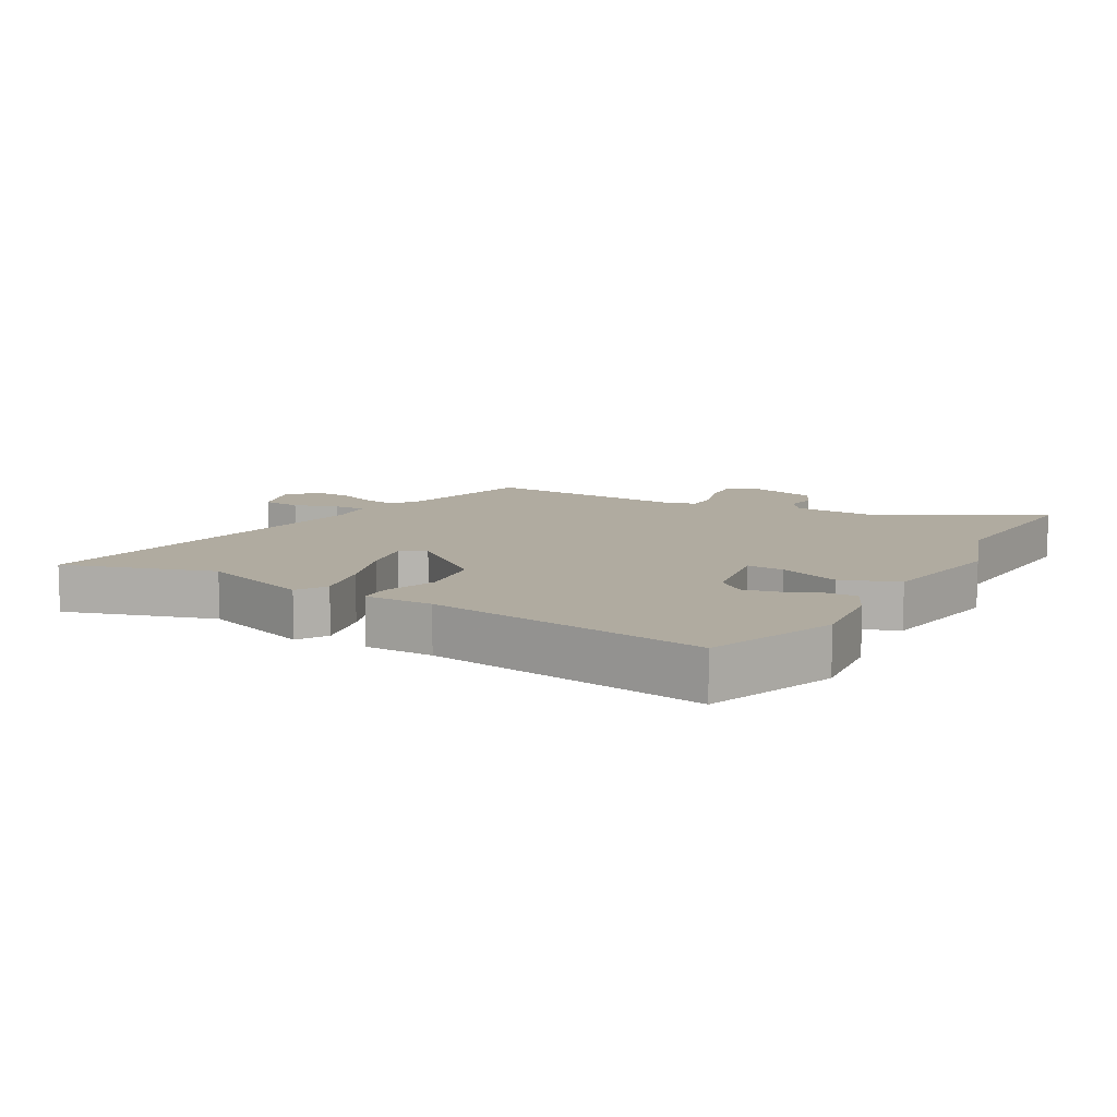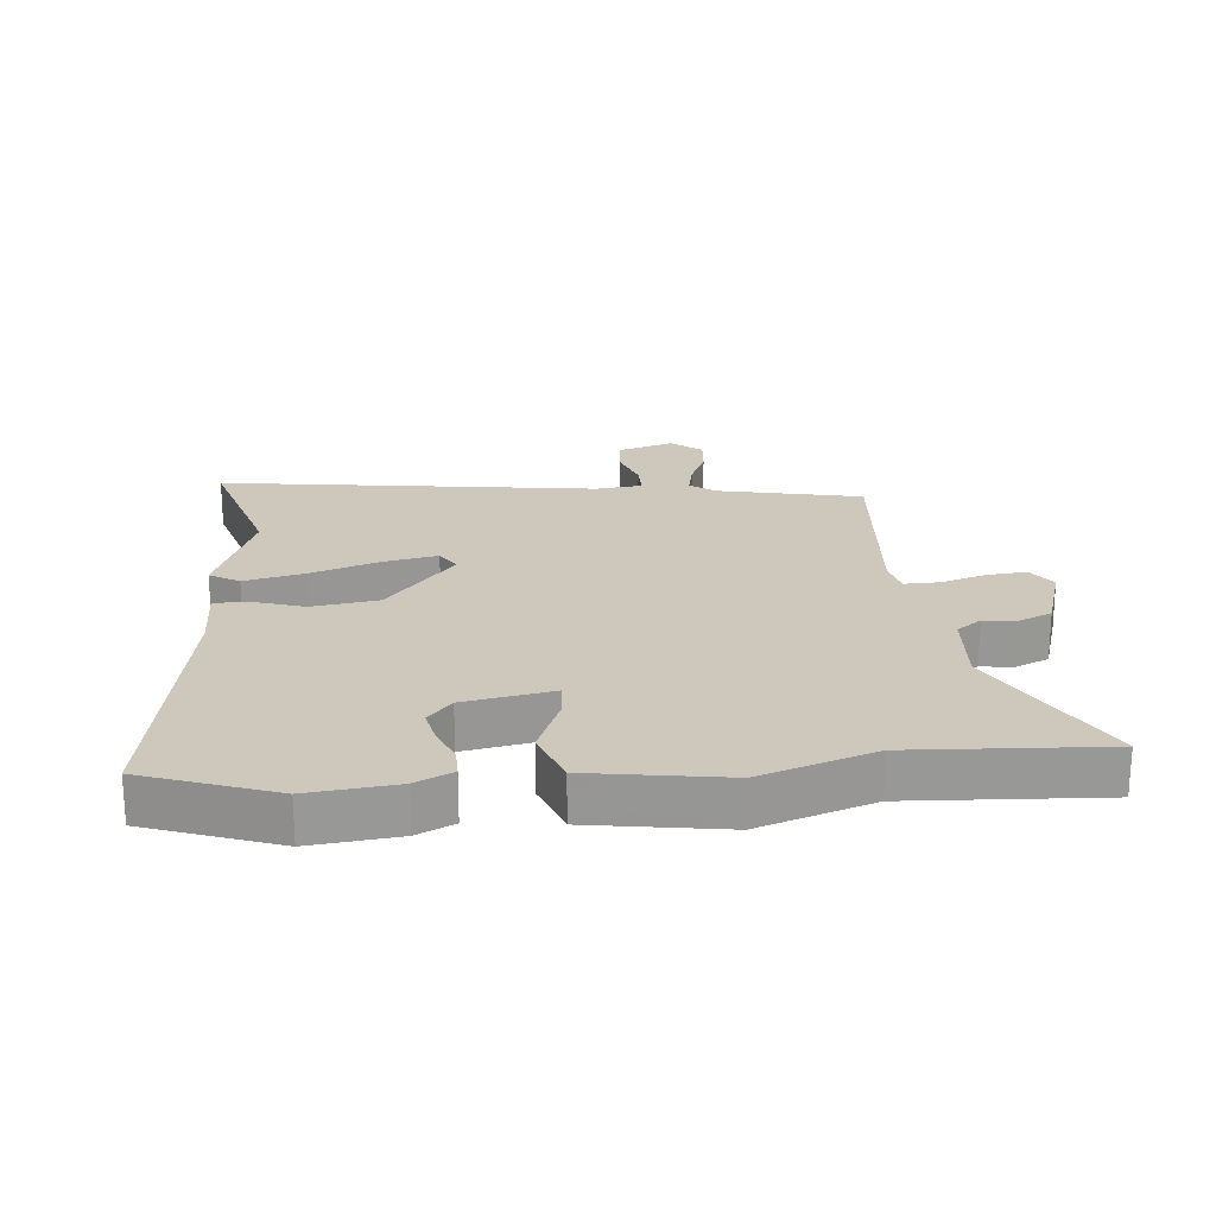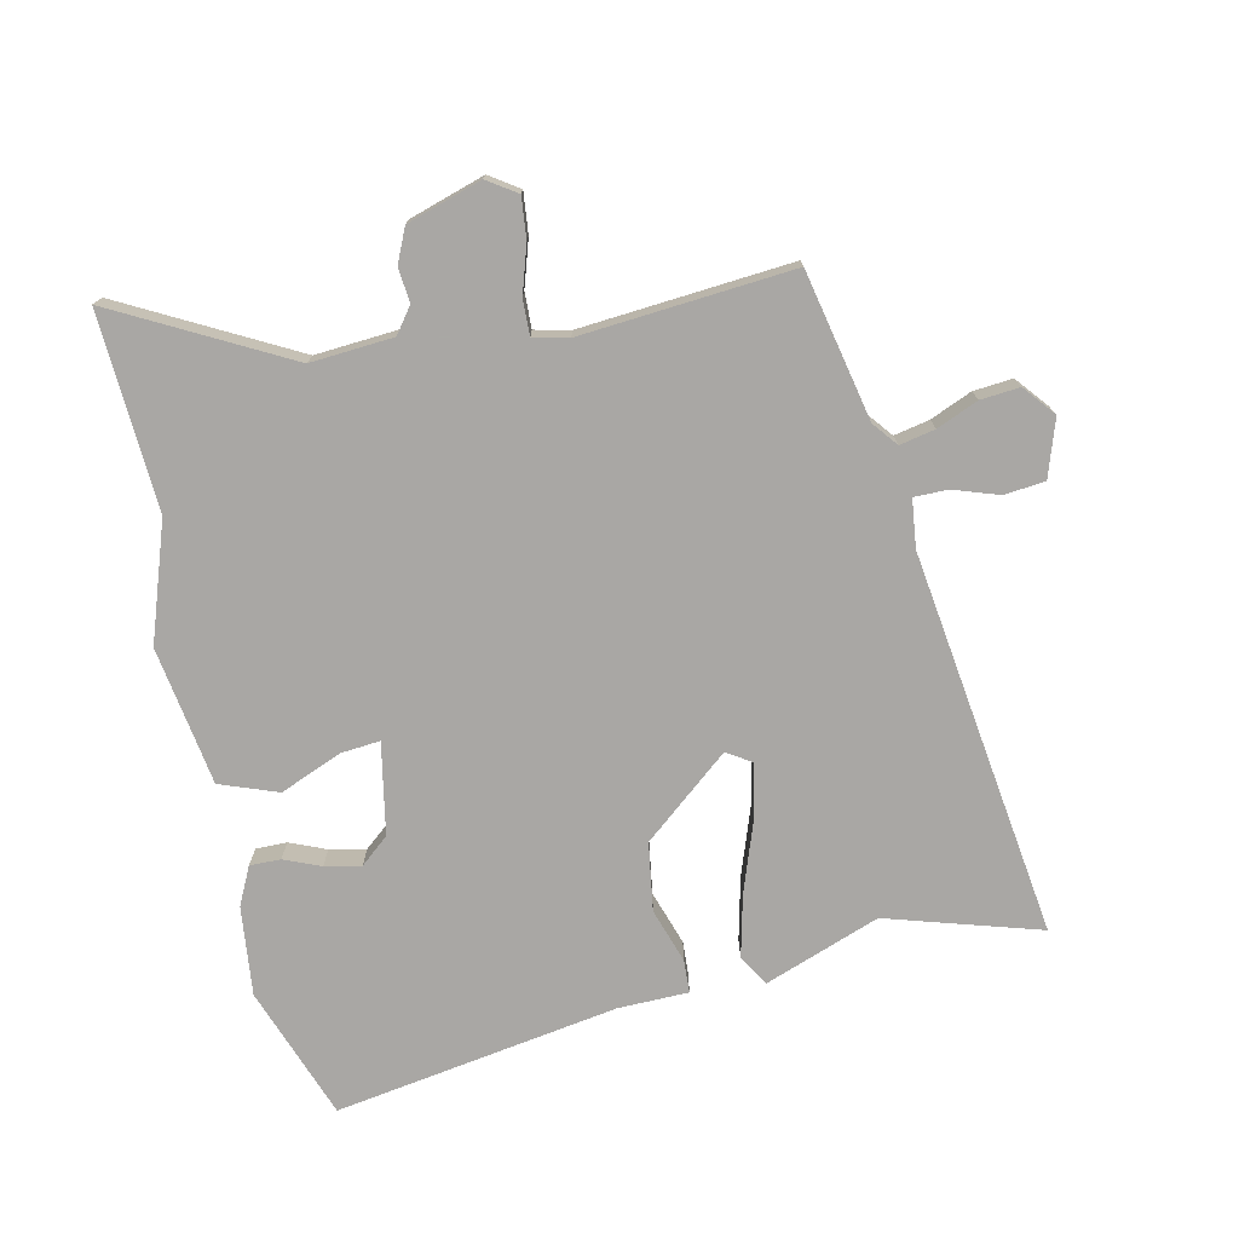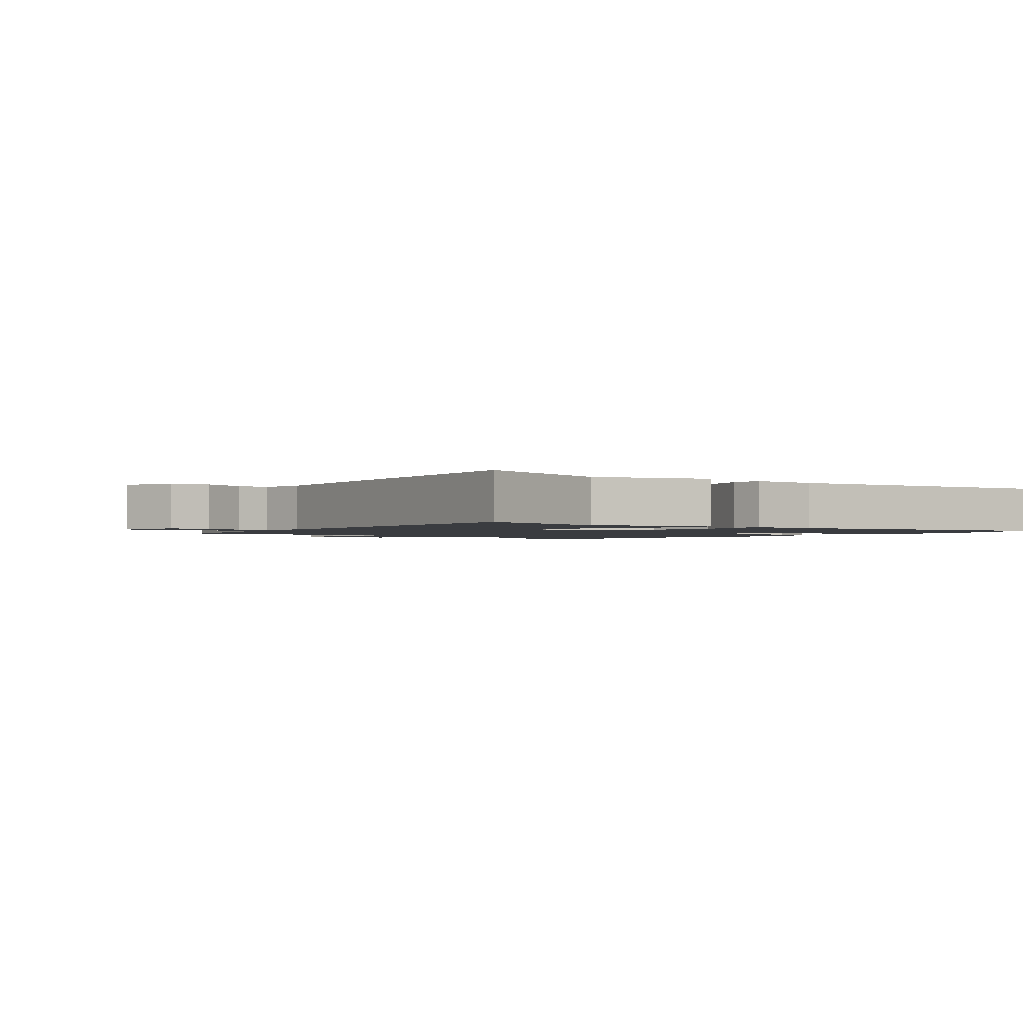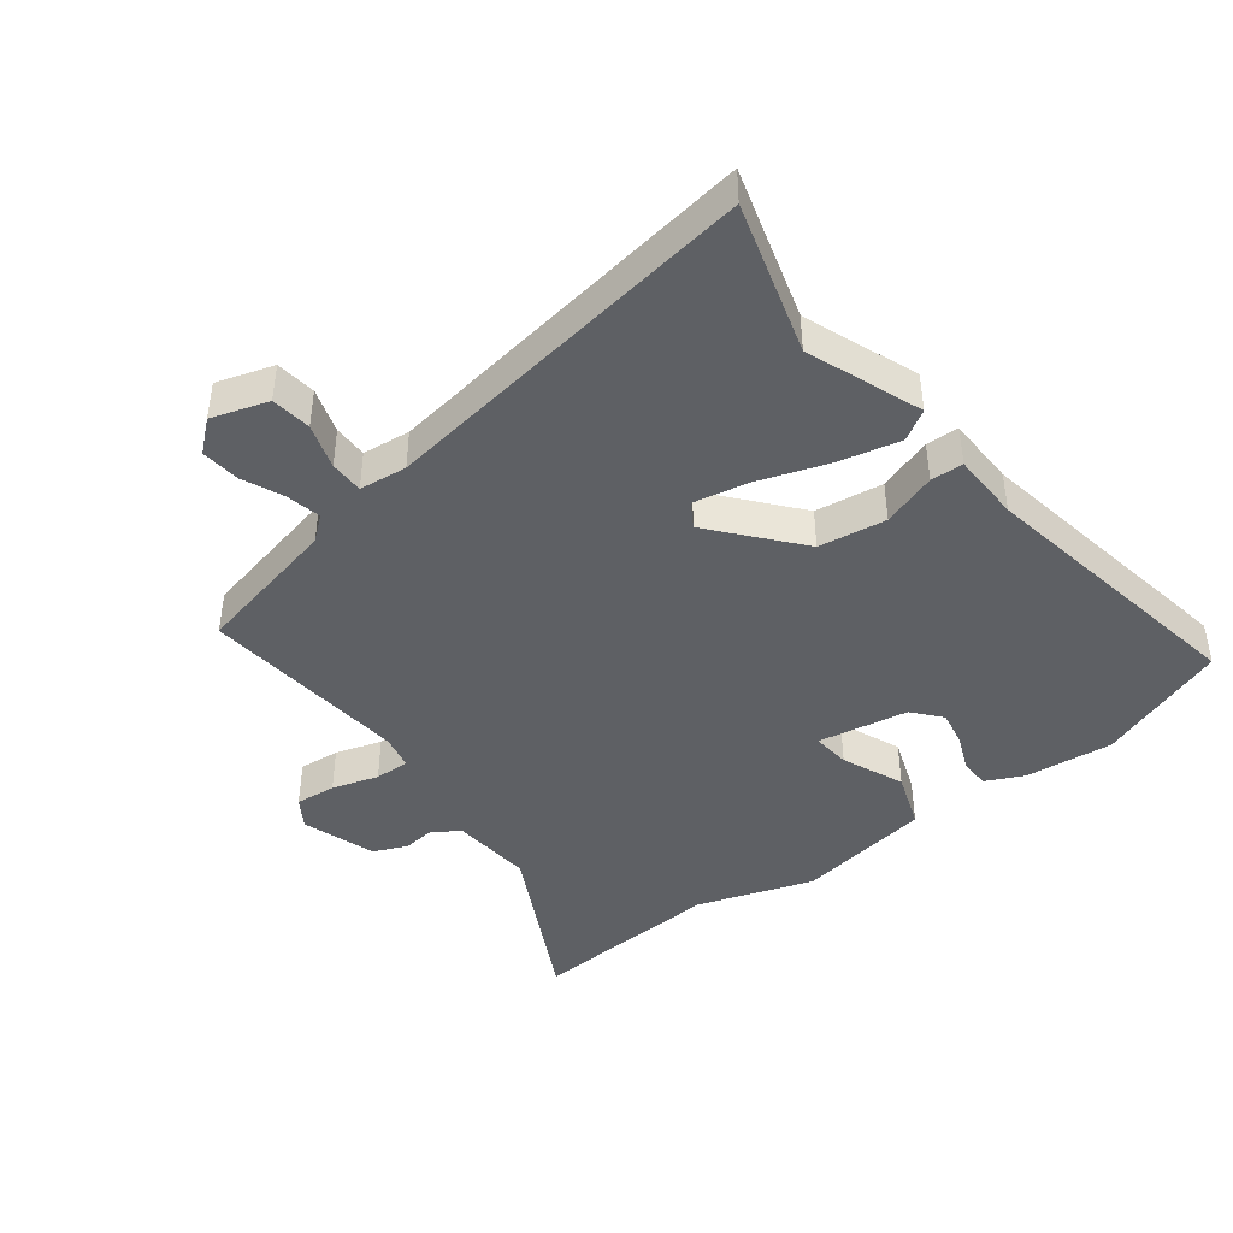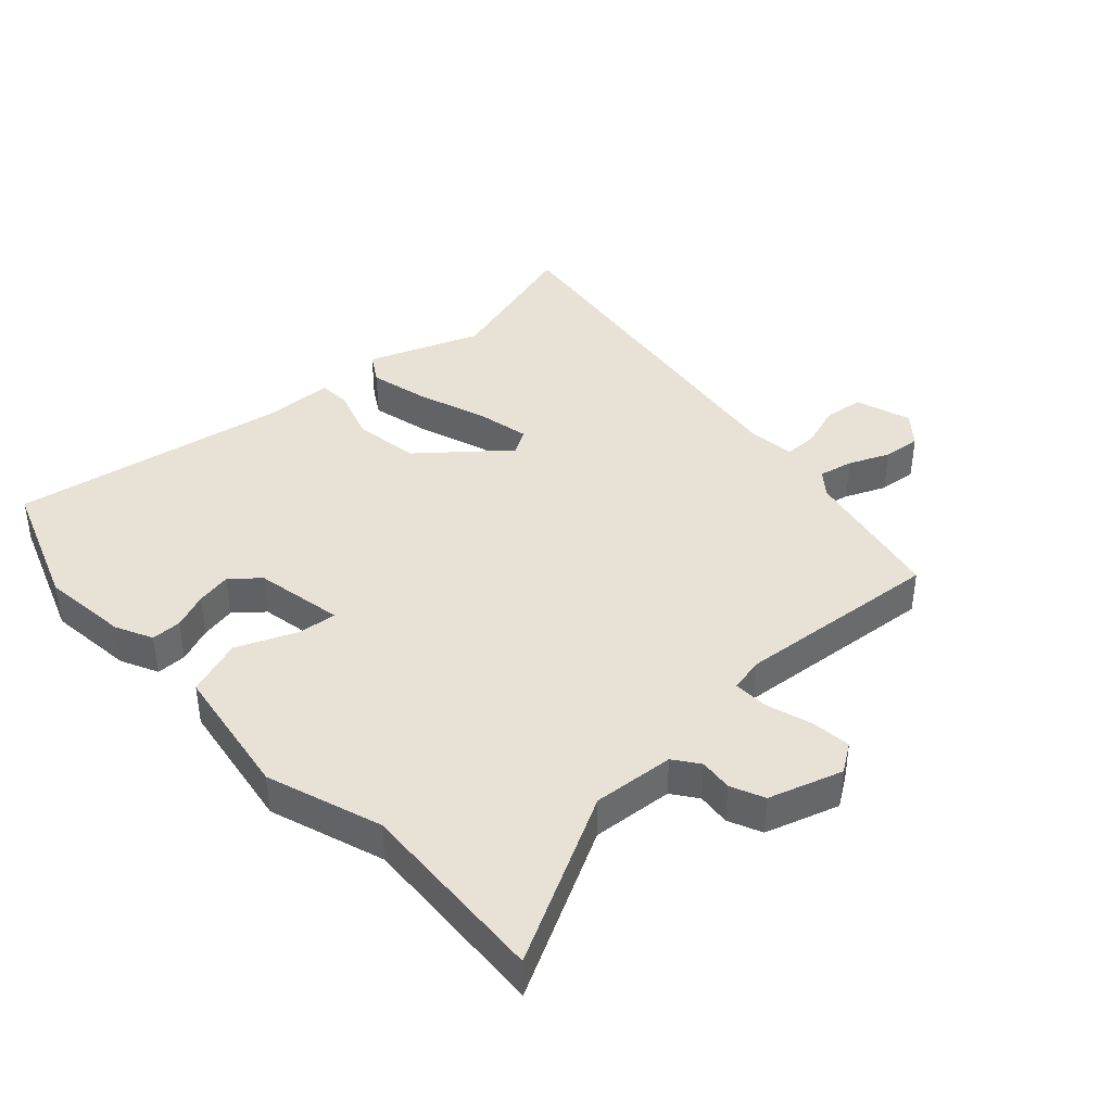
<metadata>
{"format":"obj","ext":"obj","renderer":"f3d","projection":"perspective","resolution":1024,"background":"white","views":[{"elev":9.8,"azim":-151.2,"up":"+Y"},{"elev":21.8,"azim":-95.8,"up":"+Y"},{"elev":-74.8,"azim":11.7,"up":"+Y"},{"elev":-1.6,"azim":139.9,"up":"+Y"},{"elev":-43.0,"azim":127.2,"up":"+Y"},{"elev":40.2,"azim":-43.1,"up":"+Y"}]}
</metadata>
<code>
v 0.45 0.07 0.487
v 0.502 0.07 0.256
v 0.533 0.07 0.218
v 0.588 0.07 0.23
v 0.652 0.07 0.258
v 0.713 0.07 0.264
v 0.754 0.07 0.216
v 0.726 0.07 0.127
v 0.663 0.07 0.119
v 0.592 0.07 0.142
v 0.539 0.07 0.142
v 0.531 0.07 0.067
v 0.621 0.07 -0.535
v 0.382 0.07 -0.466
v 0.203 0.07 -0.534
v 0.174 0.07 -0.487
v 0.196 0.07 -0.39
v 0.233 0.07 -0.281
v 0.25 0.07 -0.195
v 0.211 0.07 -0.171
v 0.078 0.07 -0.283
v 0.063 0.07 -0.389
v 0.092 0.07 -0.474
v 0.09 0.07 -0.525
v -0.019 0.07 -0.528
v -0.461 0.07 -0.605
v -0.538 0.07 -0.399
v -0.524 0.07 -0.26
v -0.496 0.07 -0.201
v -0.448 0.07 -0.201
v -0.391 0.07 -0.224
v -0.335 0.07 -0.235
v -0.291 0.07 -0.197
v -0.266 0.07 -0.055
v -0.326 0.07 -0.061
v -0.423 0.07 -0.102
v -0.513 0.07 -0.07
v -0.549 0.07 0.145
v -0.489 0.07 0.327
v -0.509 0.07 0.633
v -0.242 0.07 0.495
v -0.113 0.07 0.506
v -0.084 0.07 0.546
v -0.09 0.07 0.599
v -0.067 0.07 0.652
v 0.049 0.07 0.69
v 0.095 0.07 0.66
v 0.089 0.07 0.596
v 0.067 0.07 0.523
v 0.066 0.07 0.468
v 0.121 0.07 0.456
v 0.45 0 0.487
v 0.502 0 0.256
v 0.533 0 0.218
v 0.588 0 0.23
v 0.652 0 0.258
v 0.713 0 0.264
v 0.754 0 0.216
v 0.726 0 0.127
v 0.663 0 0.119
v 0.592 0 0.142
v 0.539 0 0.142
v 0.531 0 0.067
v 0.621 0 -0.535
v 0.382 0 -0.466
v 0.203 0 -0.534
v 0.174 0 -0.487
v 0.196 0 -0.39
v 0.233 0 -0.281
v 0.25 0 -0.195
v 0.211 0 -0.171
v 0.078 0 -0.283
v 0.063 0 -0.389
v 0.092 0 -0.474
v 0.09 0 -0.525
v -0.019 0 -0.528
v -0.461 0 -0.605
v -0.538 0 -0.399
v -0.524 0 -0.26
v -0.496 0 -0.201
v -0.448 0 -0.201
v -0.391 0 -0.224
v -0.335 0 -0.235
v -0.291 0 -0.197
v -0.266 0 -0.055
v -0.326 0 -0.061
v -0.423 0 -0.102
v -0.513 0 -0.07
v -0.549 0 0.145
v -0.489 0 0.327
v -0.509 0 0.633
v -0.242 0 0.495
v -0.113 0 0.506
v -0.084 0 0.546
v -0.09 0 0.599
v -0.067 0 0.652
v 0.049 0 0.69
v 0.095 0 0.66
v 0.089 0 0.596
v 0.067 0 0.523
v 0.066 0 0.468
v 0.121 0 0.456
f 46 47 48 49
f 46 49 50
f 43 44 45 46
f 42 43 46 50
f 41 42 50 51
f 39 40 41
f 38 39 41 51
f 35 36 37 38
f 34 35 38 51
f 28 29 30 31
f 28 31 32
f 25 26 27 28
f 25 28 32
f 22 23 24 25
f 21 22 25 32
f 20 21 32 33
f 15 16 17 18
f 14 15 18 19
f 12 13 14 19
f 11 12 19 20
f 7 8 9 10
f 7 10 11
f 4 5 6 7
f 3 4 7 11
f 2 3 11 20
f 20 33 34 51
f 1 2 20 51
f 100 99 98 97
f 101 100 97
f 97 96 95 94
f 101 97 94 93
f 102 101 93 92
f 92 91 90
f 102 92 90 89
f 89 88 87 86
f 102 89 86 85
f 82 81 80 79
f 83 82 79
f 79 78 77 76
f 83 79 76
f 76 75 74 73
f 83 76 73 72
f 84 83 72 71
f 69 68 67 66
f 70 69 66 65
f 70 65 64 63
f 71 70 63 62
f 61 60 59 58
f 62 61 58
f 58 57 56 55
f 62 58 55 54
f 71 62 54 53
f 102 85 84 71
f 102 71 53 52
f 1 52 53 2
f 2 53 54 3
f 3 54 55 4
f 4 55 56 5
f 5 56 57 6
f 6 57 58 7
f 7 58 59 8
f 8 59 60 9
f 9 60 61 10
f 10 61 62 11
f 11 62 63 12
f 12 63 64 13
f 13 64 65 14
f 14 65 66 15
f 15 66 67 16
f 16 67 68 17
f 17 68 69 18
f 18 69 70 19
f 19 70 71 20
f 20 71 72 21
f 21 72 73 22
f 22 73 74 23
f 23 74 75 24
f 24 75 76 25
f 25 76 77 26
f 26 77 78 27
f 27 78 79 28
f 28 79 80 29
f 29 80 81 30
f 30 81 82 31
f 31 82 83 32
f 32 83 84 33
f 33 84 85 34
f 34 85 86 35
f 35 86 87 36
f 36 87 88 37
f 37 88 89 38
f 38 89 90 39
f 39 90 91 40
f 40 91 92 41
f 41 92 93 42
f 42 93 94 43
f 43 94 95 44
f 44 95 96 45
f 45 96 97 46
f 46 97 98 47
f 47 98 99 48
f 48 99 100 49
f 49 100 101 50
f 50 101 102 51
f 51 102 52 1

</code>
